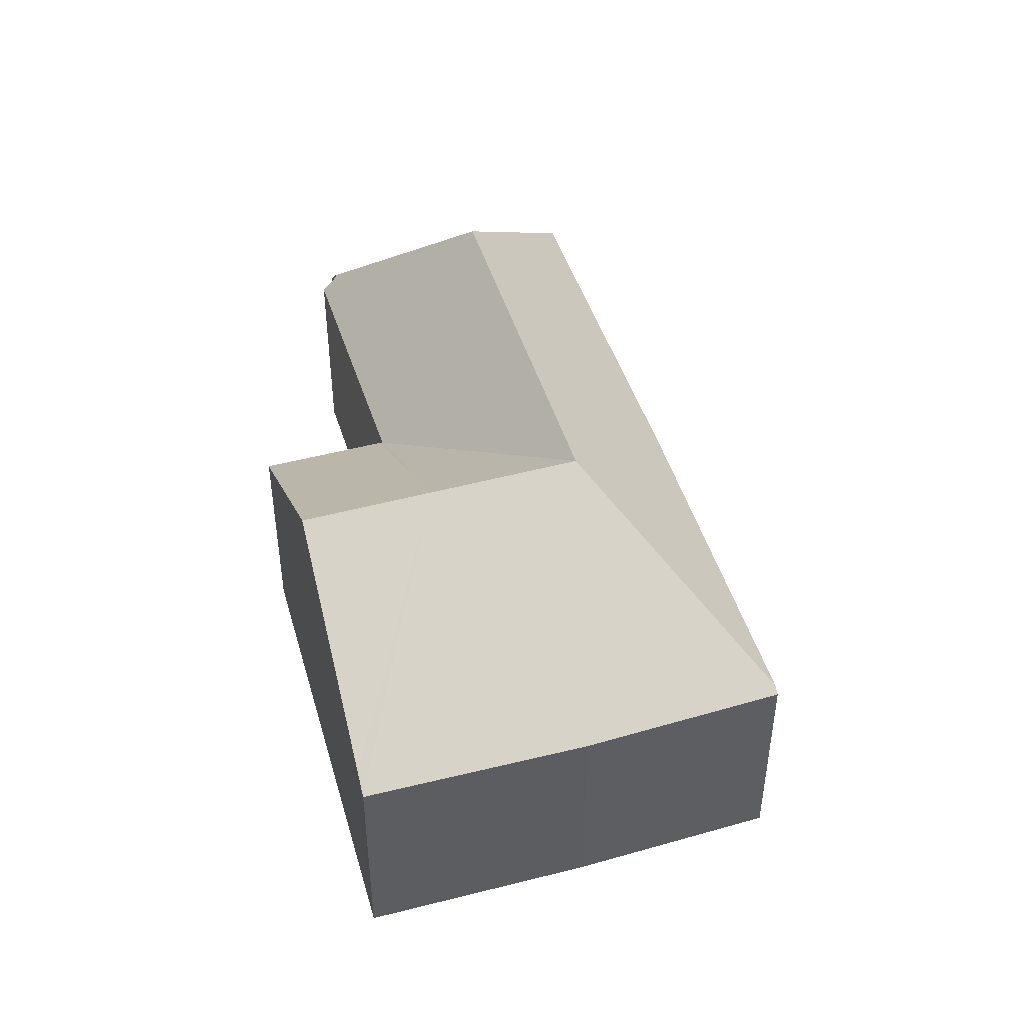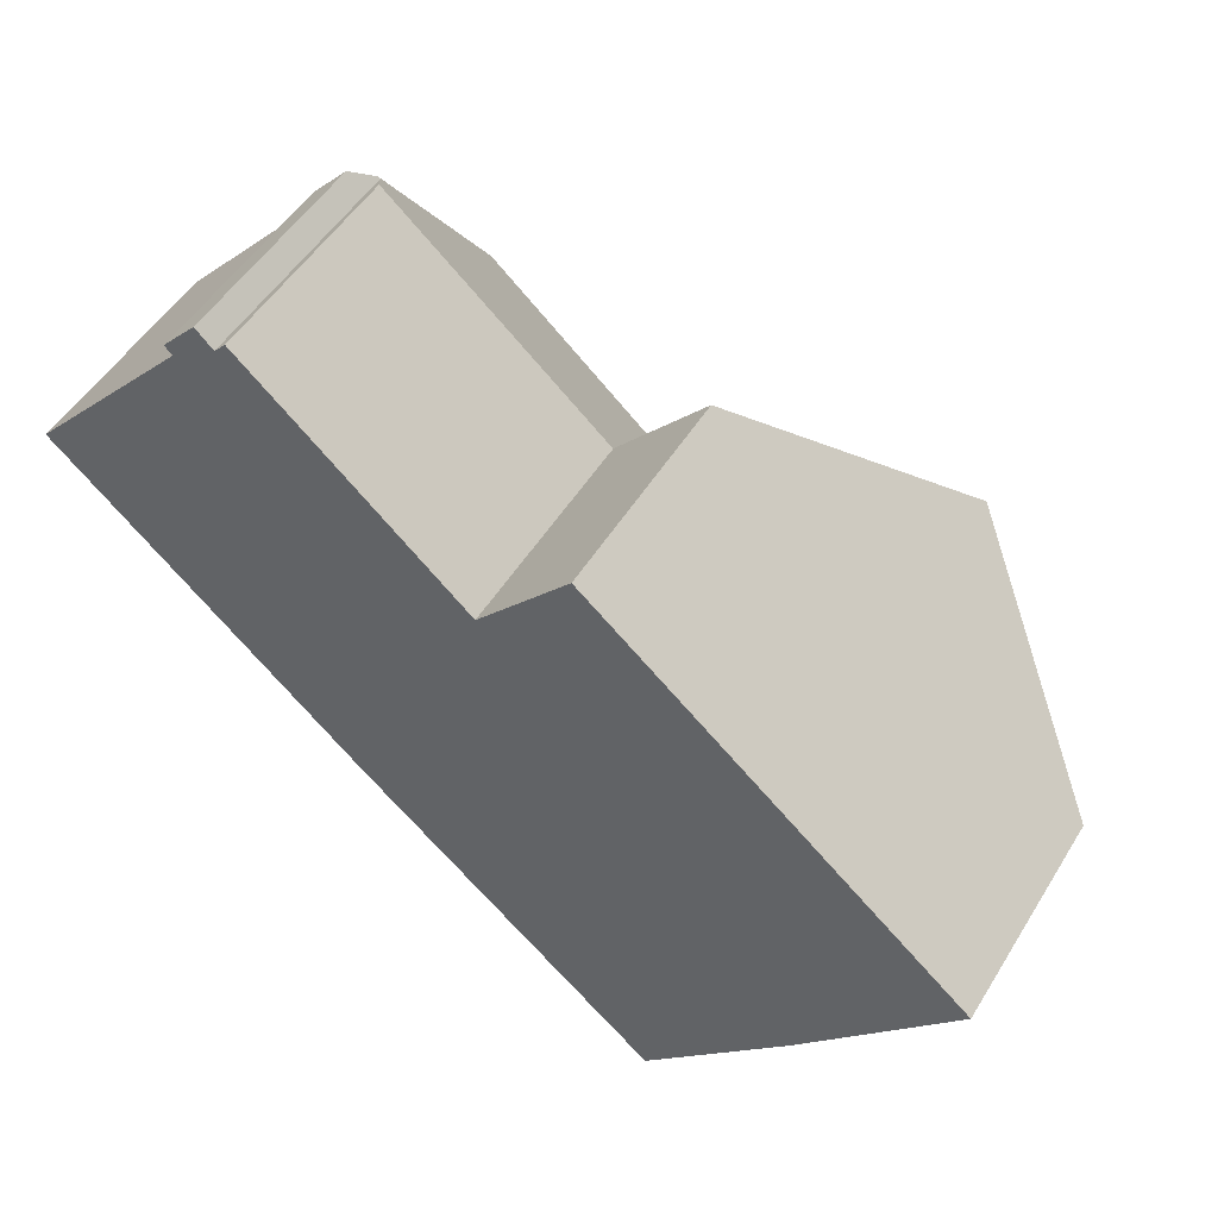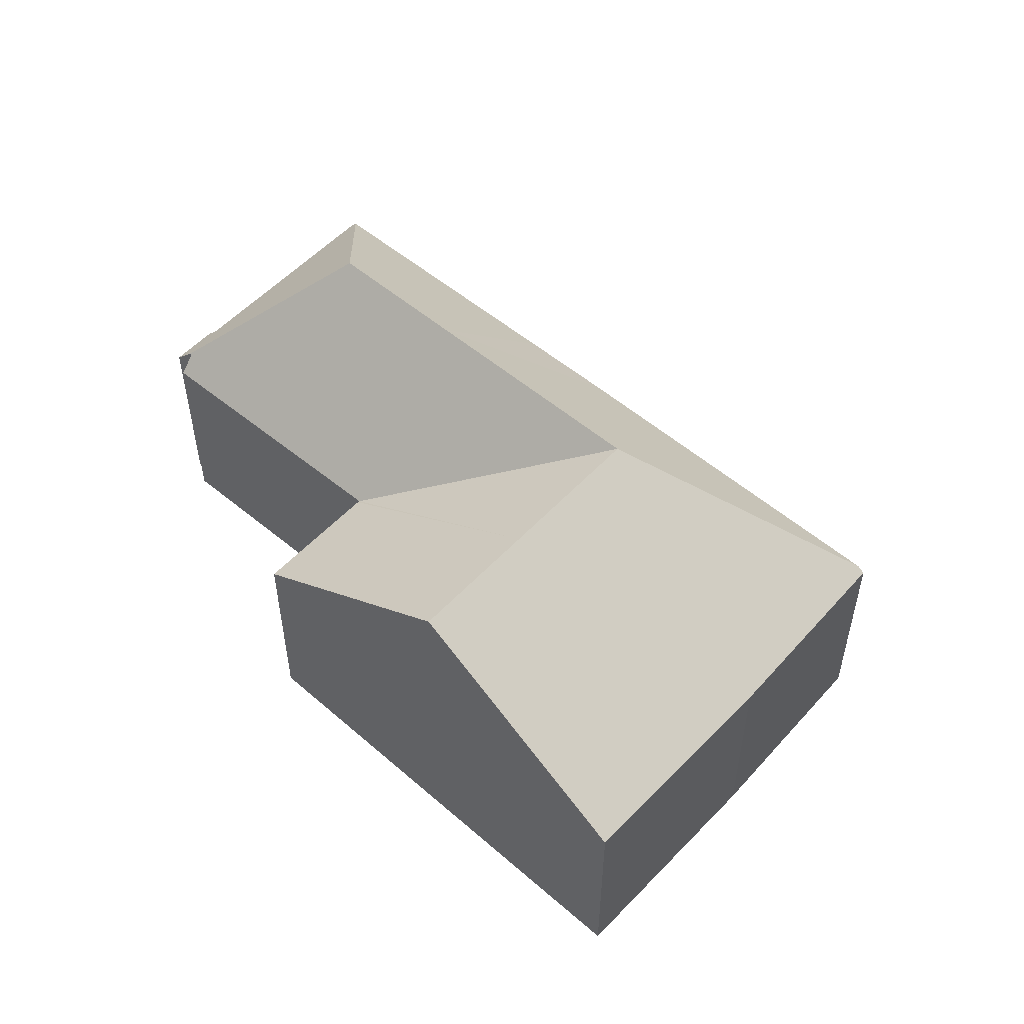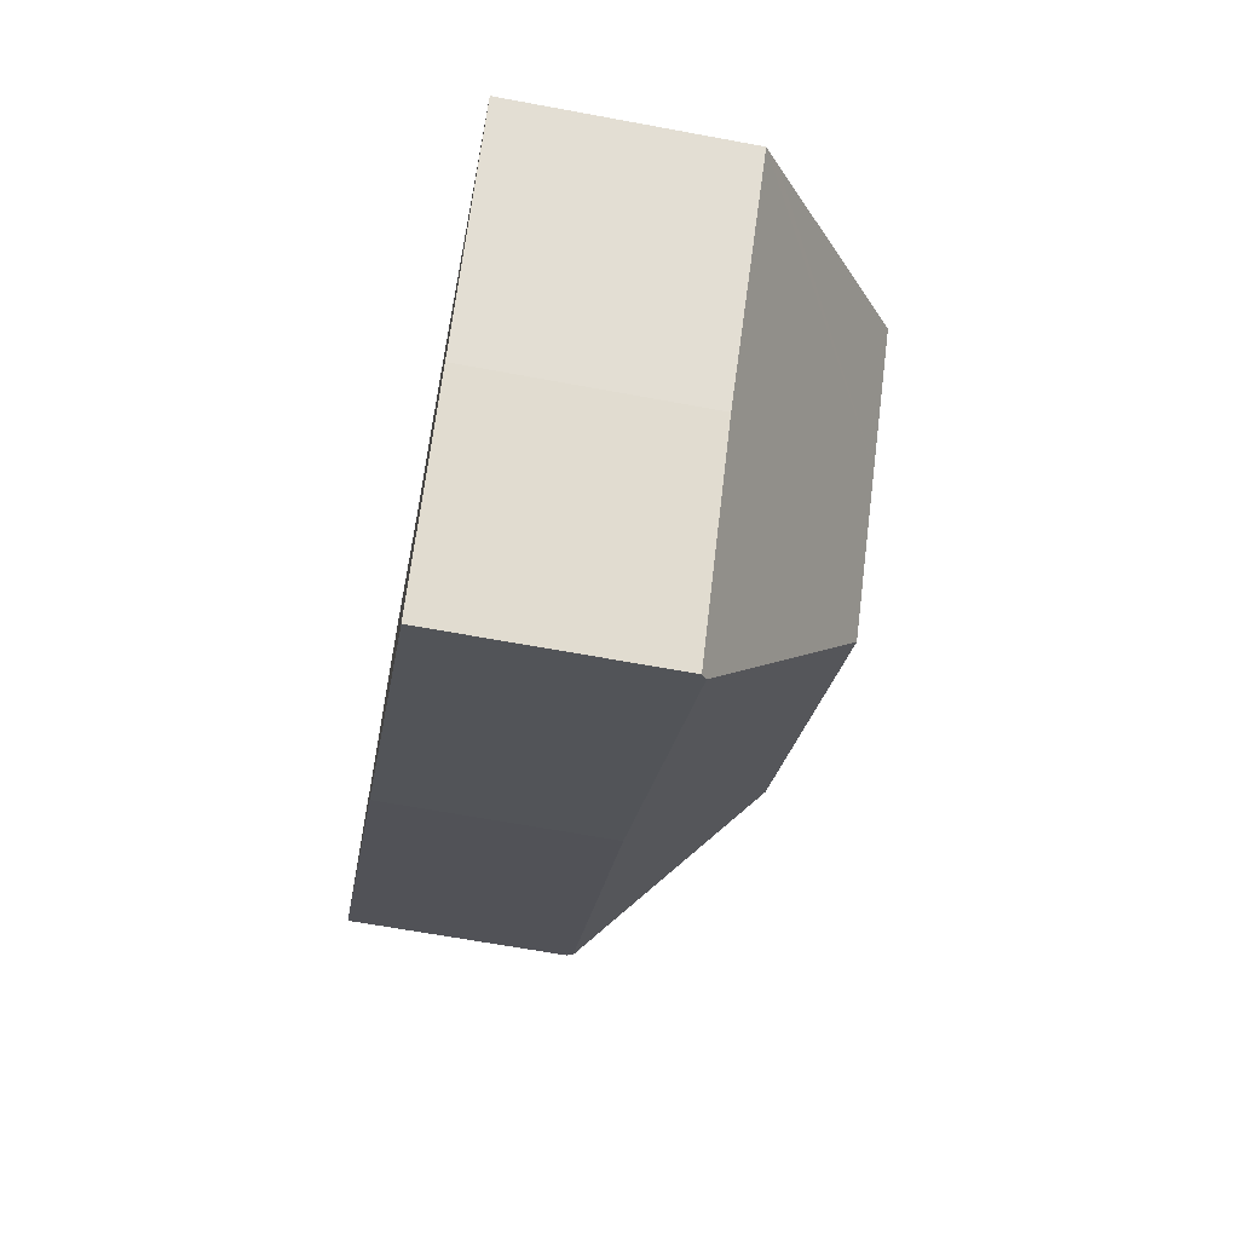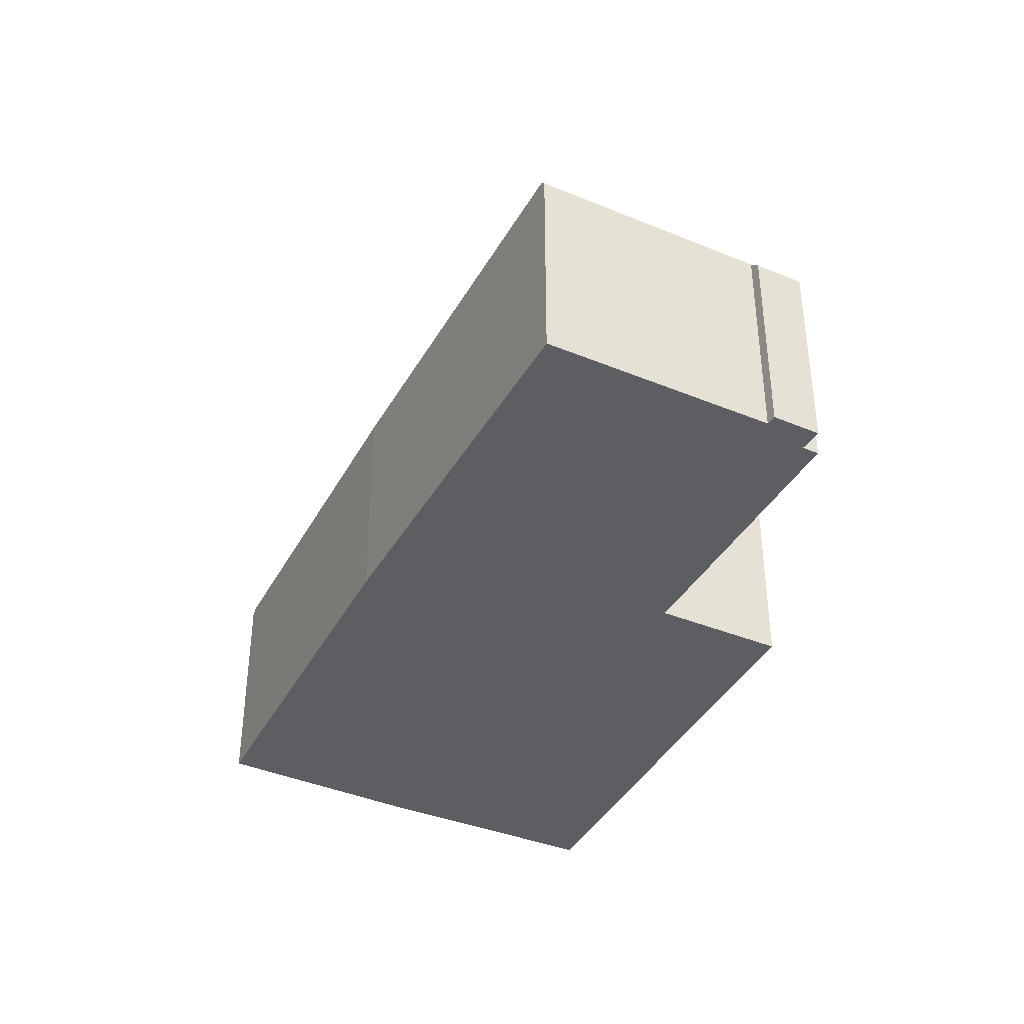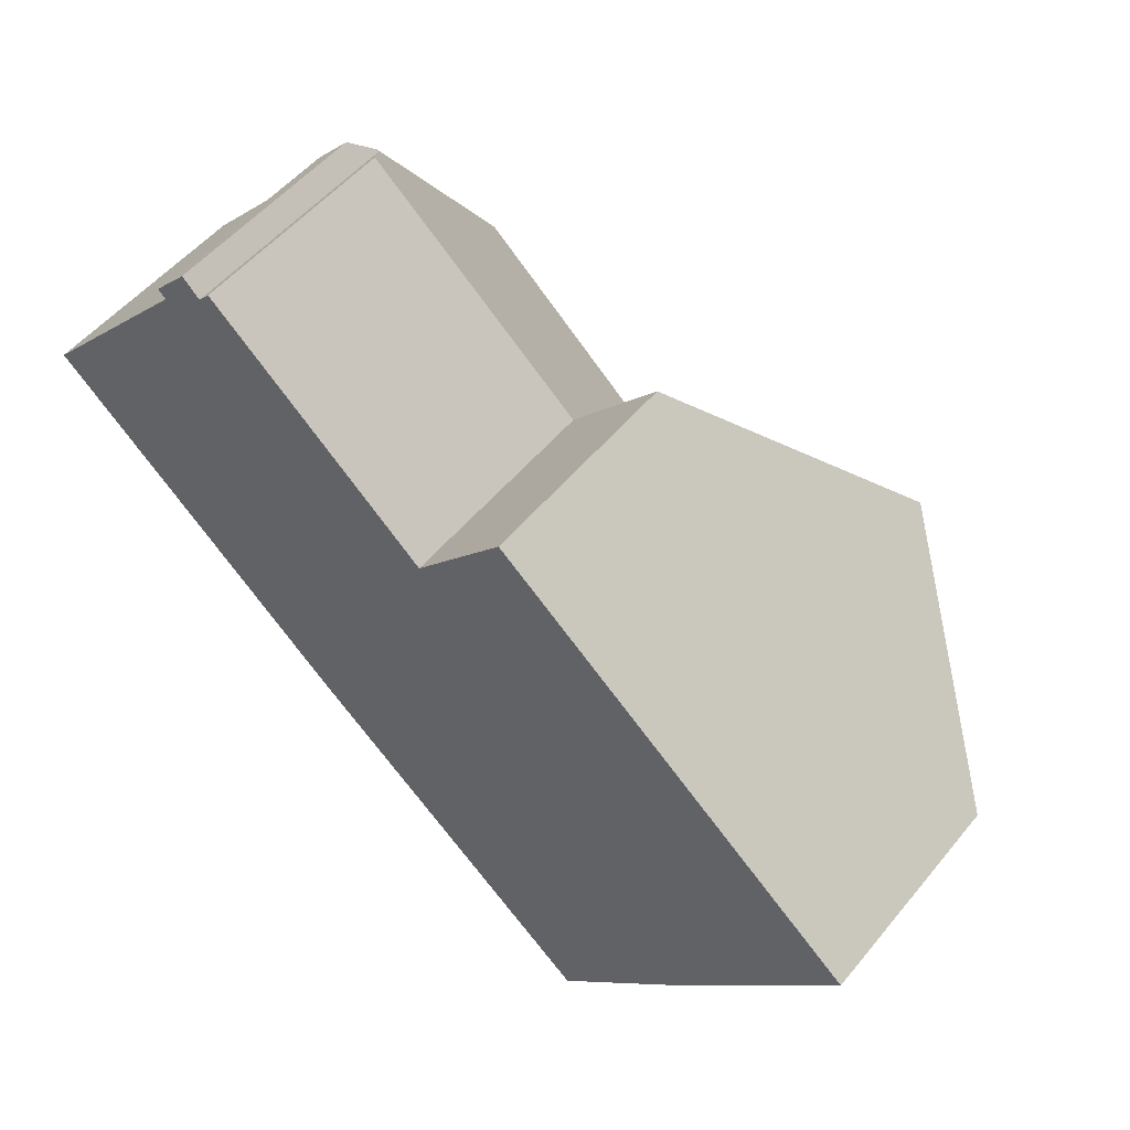
<metadata>
{"format":"obj","ext":"obj","renderer":"f3d","projection":"perspective","resolution":1024,"background":"white","views":[{"elev":46.1,"azim":115.0,"up":"+Y"},{"elev":50.5,"azim":30.6,"up":"+Z"},{"elev":53.4,"azim":83.7,"up":"+Y"},{"elev":-63.7,"azim":79.3,"up":"+Z"},{"elev":-39.3,"azim":-75.0,"up":"+Y"},{"elev":52.0,"azim":38.1,"up":"+Z"}]}
</metadata>
<code>
v  12.39 4.689 -10.95
v  15.52 4.532 -7.852
v  12.52 4.584 -11.05
v  10.79 7.828 -5.406
v  16.84 4.553 -6.339
v  18.76 4.584 -4.147
v  13.01 7.828 -2.952
v  18.43 4.861 -3.865
v  14.92 7.828 -0.837
v  6.273 4.569 -5.701
v  6.852 7.828 -1.931
v  4.72 4.6 -4.29
v  0.088 4.69 -0.08
v  4.485 7.828 0.159
v  3.383 4.569 3.714
v  0 4.569 2.798e-16
v  4.259 4.806 4.329
v  3.313 4.468 3.786
v  3.226 4.341 3.876
v  4.025 4.468 4.568
v  3.944 4.35 4.651
v  9.039 4.516 0.488
v  9.107 4.517 0.427
v  6.075 4.468 3.17
v  4.547 4.443 4.552
v  4.302 4.811 4.285
v  9.14 4.526 0.463
v  11.01 4.523 2.536
v  12.13 5.475 1.564
v  0 0 0
v  0.088 4.899e-18 -0.08
v  4.72 2.627e-16 -4.29
v  6.273 3.491e-16 -5.701
v  3.383 -2.274e-16 3.714
v  3.226 -2.373e-16 3.876
v  3.313 -2.318e-16 3.786
v  12.52 6.768e-16 -11.05
v  12.39 6.702e-16 -10.95
v  3.944 -2.848e-16 4.651
v  4.302 -2.624e-16 4.285
v  4.547 -2.787e-16 4.552
v  9.107 -2.615e-17 0.427
v  11.01 -1.553e-16 2.536
v  9.14 -2.835e-17 0.463
v  4.025 -2.797e-16 4.568
v  4.259 -2.651e-16 4.329
v  6.075 -1.941e-16 3.17
v  9.039 -2.988e-17 0.488
v  12.13 -9.577e-17 1.564
v  14.92 5.125e-17 -0.837
v  18.43 2.367e-16 -3.865
v  18.76 2.539e-16 -4.147
v  15.52 4.808e-16 -7.852
v  16.84 3.882e-16 -6.339
g defaultobject
f 1 2 3
f 2 1 4
f 2 4 5
f 5 4 6
f 6 4 7
f 6 7 8
f 8 7 9
f 10 4 1
f 4 10 11
f 11 10 12
f 11 12 13
f 11 13 14
f 15 13 16
f 13 15 14
f 14 15 17
f 17 15 18
f 17 18 19
f 17 19 20
f 20 19 21
f 4 22 23
f 22 4 24
f 24 4 11
f 24 11 25
f 25 11 26
f 26 11 14
f 26 14 17
f 7 23 27
f 7 4 23
f 28 7 27
f 7 28 29
f 7 29 9
f 13 30 16
f 30 13 12
f 30 12 31
f 31 12 32
f 32 12 10
f 32 10 33
f 34 18 15
f 18 34 19
f 19 34 35
f 35 34 36
f 3 10 1
f 10 3 37
f 10 37 33
f 33 37 38
f 30 15 16
f 15 30 34
f 19 39 21
f 39 19 35
f 40 25 26
f 25 40 41
f 23 28 27
f 28 23 42
f 28 42 43
f 43 42 44
f 20 26 17
f 26 20 40
f 40 20 21
f 40 21 45
f 45 21 39
f 40 45 46
f 41 24 25
f 24 41 22
f 22 41 47
f 22 47 48
f 22 48 23
f 23 48 42
f 43 29 28
f 29 43 9
f 9 43 8
f 8 43 49
f 8 49 50
f 8 50 51
f 8 51 6
f 6 51 52
f 52 5 6
f 5 52 2
f 2 52 53
f 53 52 54
f 2 37 3
f 37 2 53
f 49 44 42
f 44 49 43
f 53 38 37
f 38 53 33
f 33 53 54
f 33 54 52
f 33 52 51
f 33 51 50
f 33 50 49
f 33 49 32
f 32 49 42
f 32 42 31
f 31 42 48
f 31 48 47
f 31 47 40
f 40 47 41
f 31 40 30
f 40 34 30
f 34 40 46
f 34 46 45
f 34 45 36
f 36 45 35
f 35 45 39

</code>
